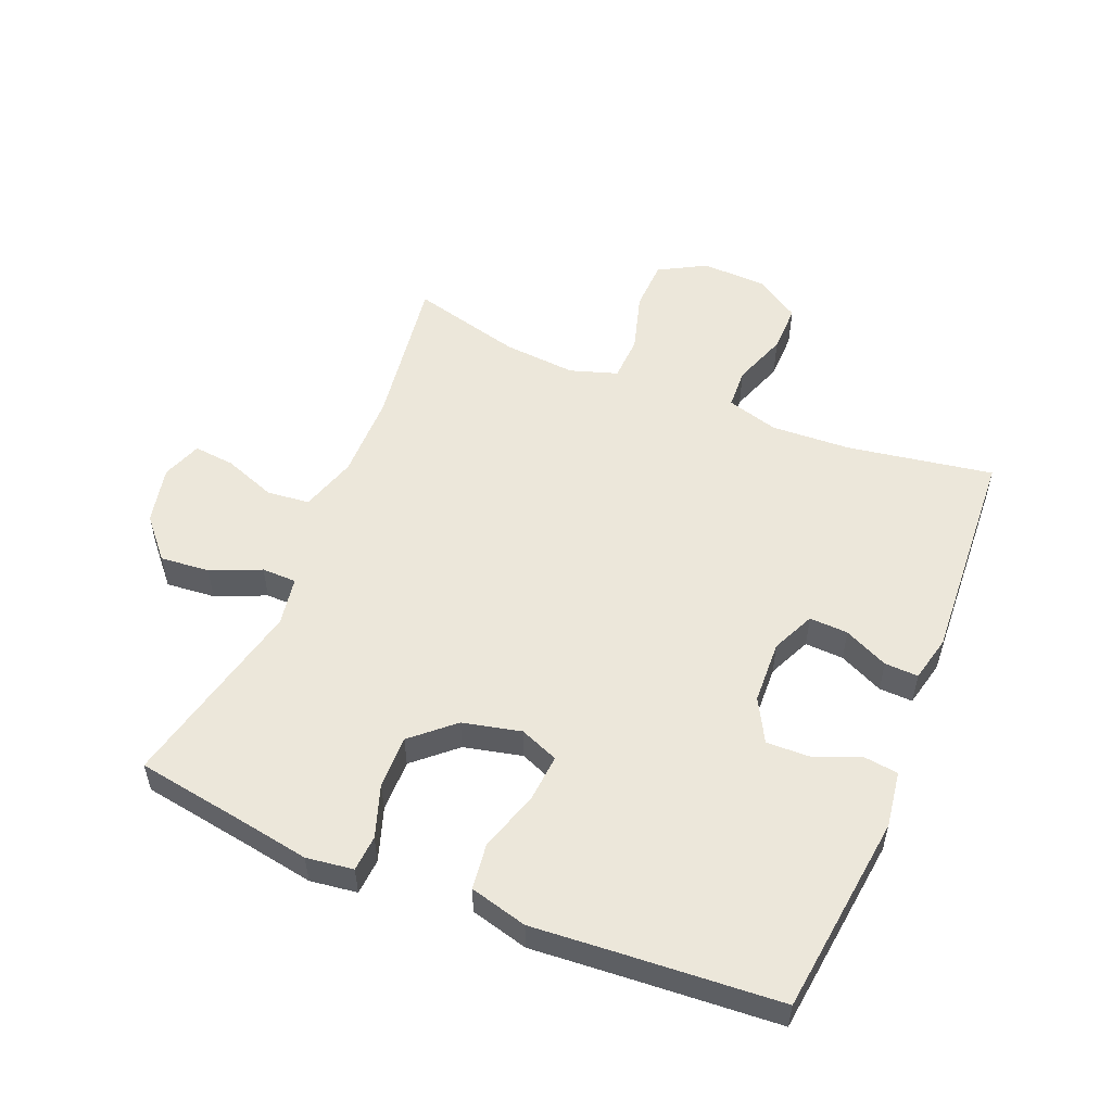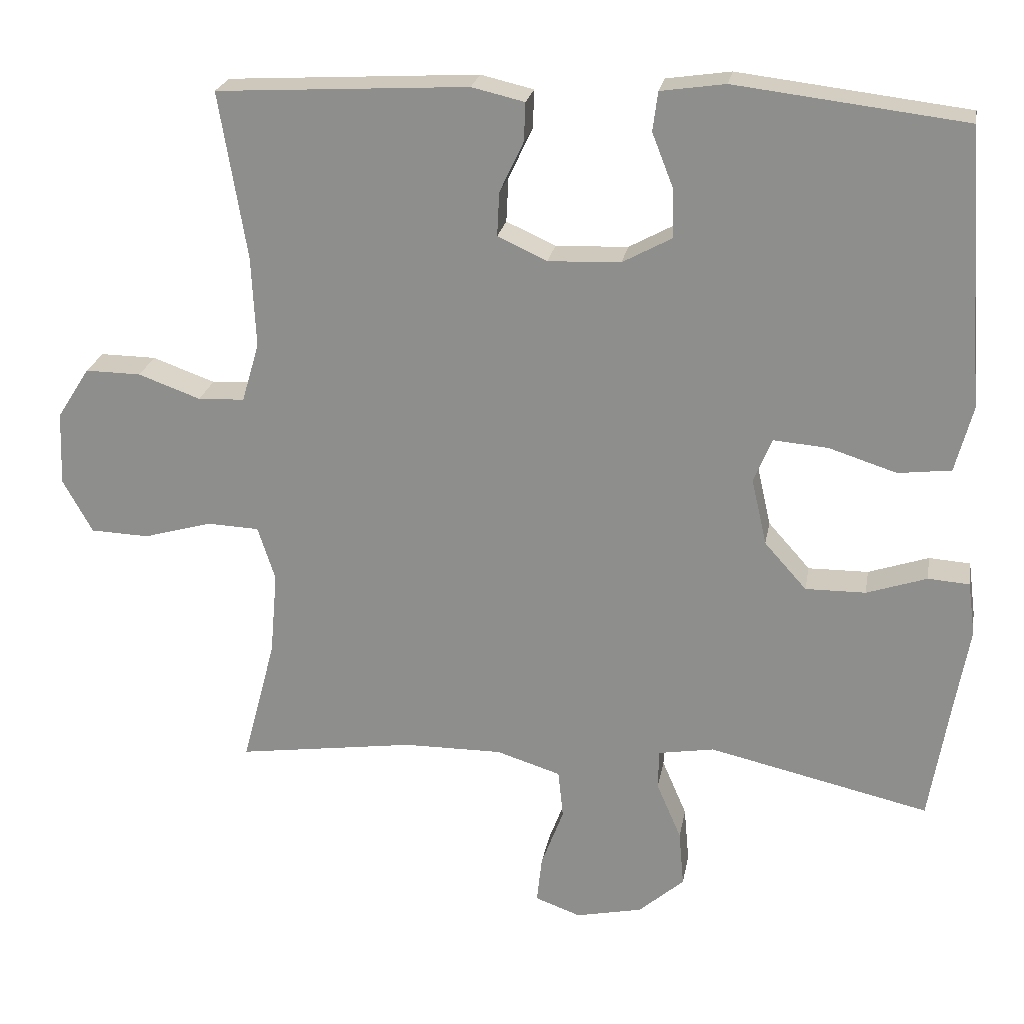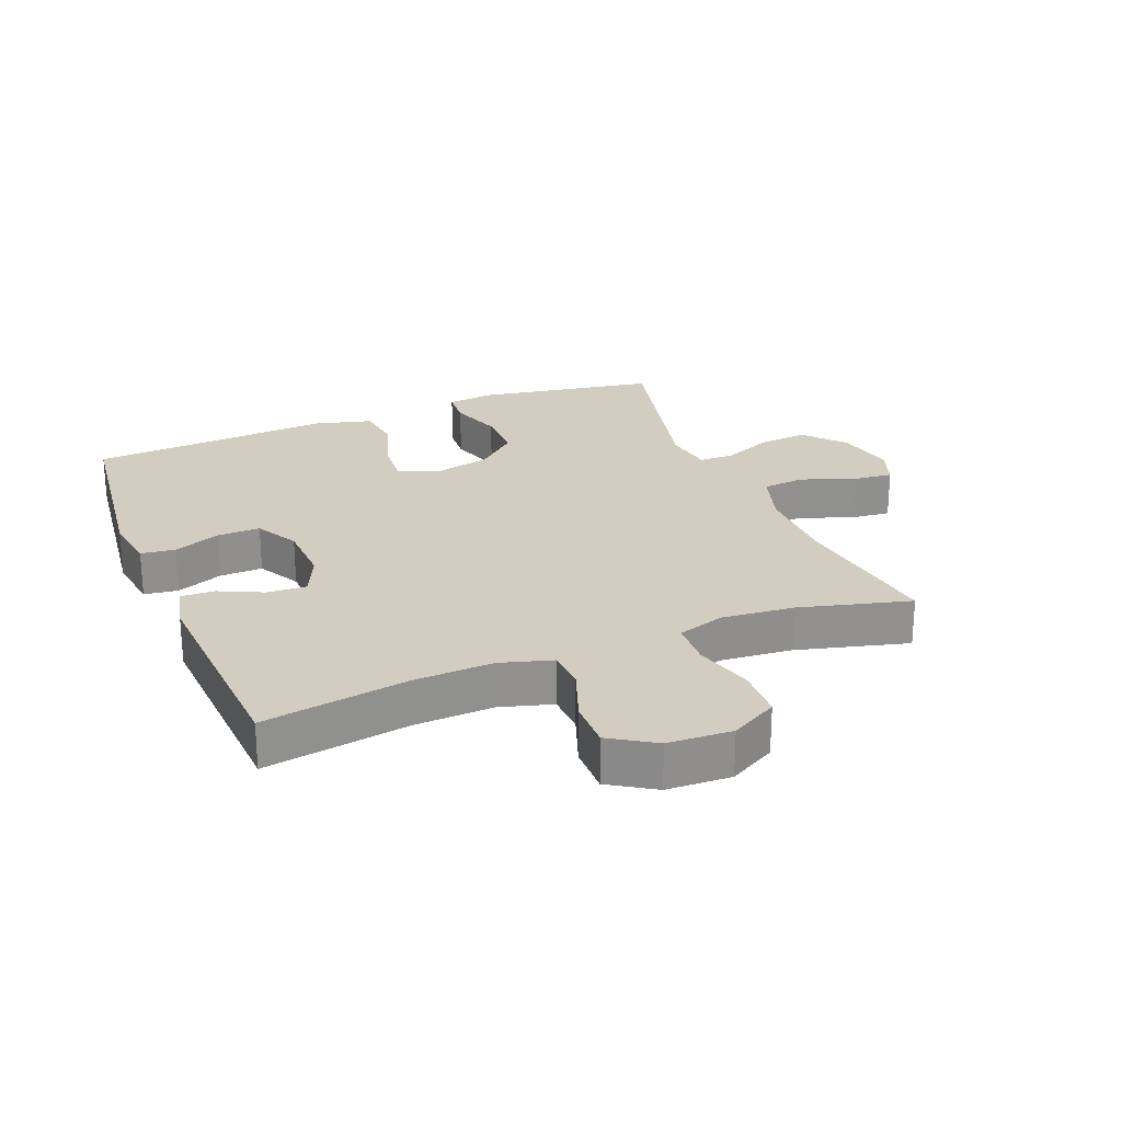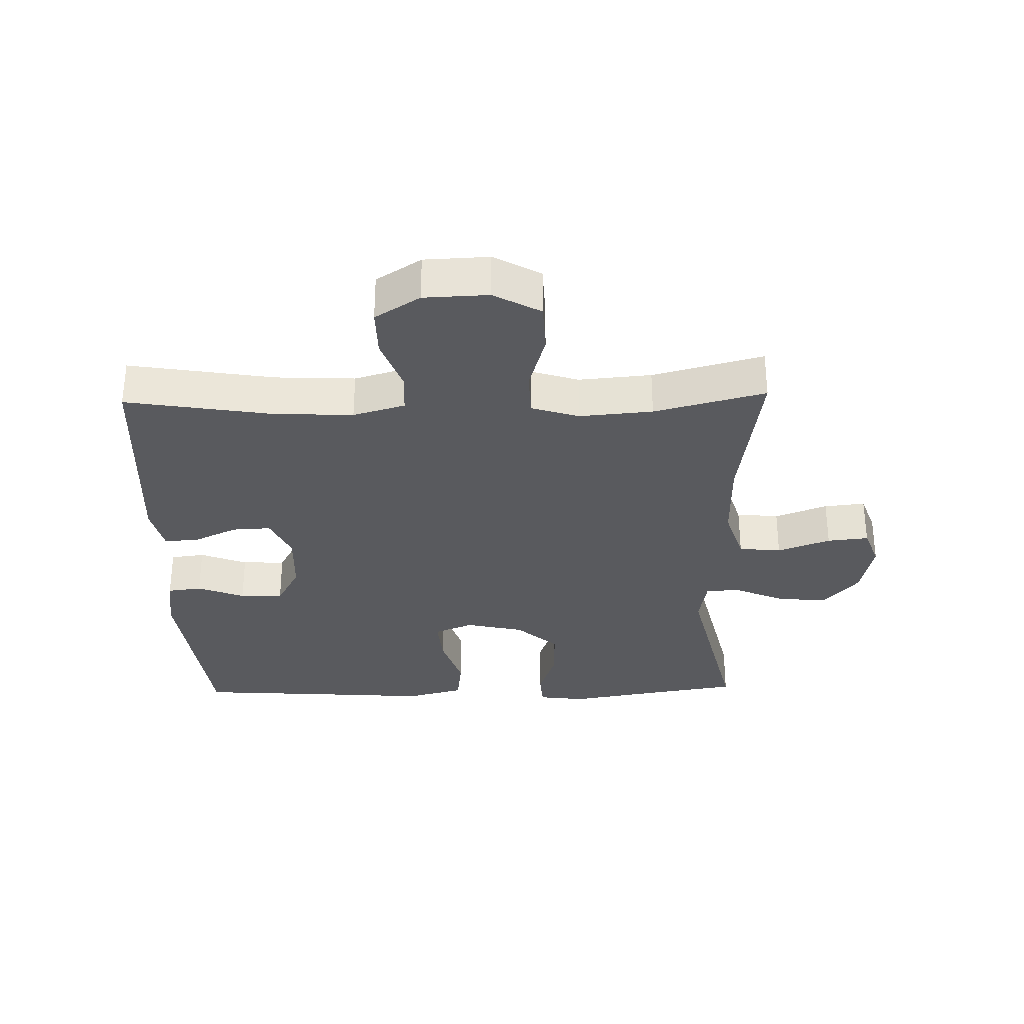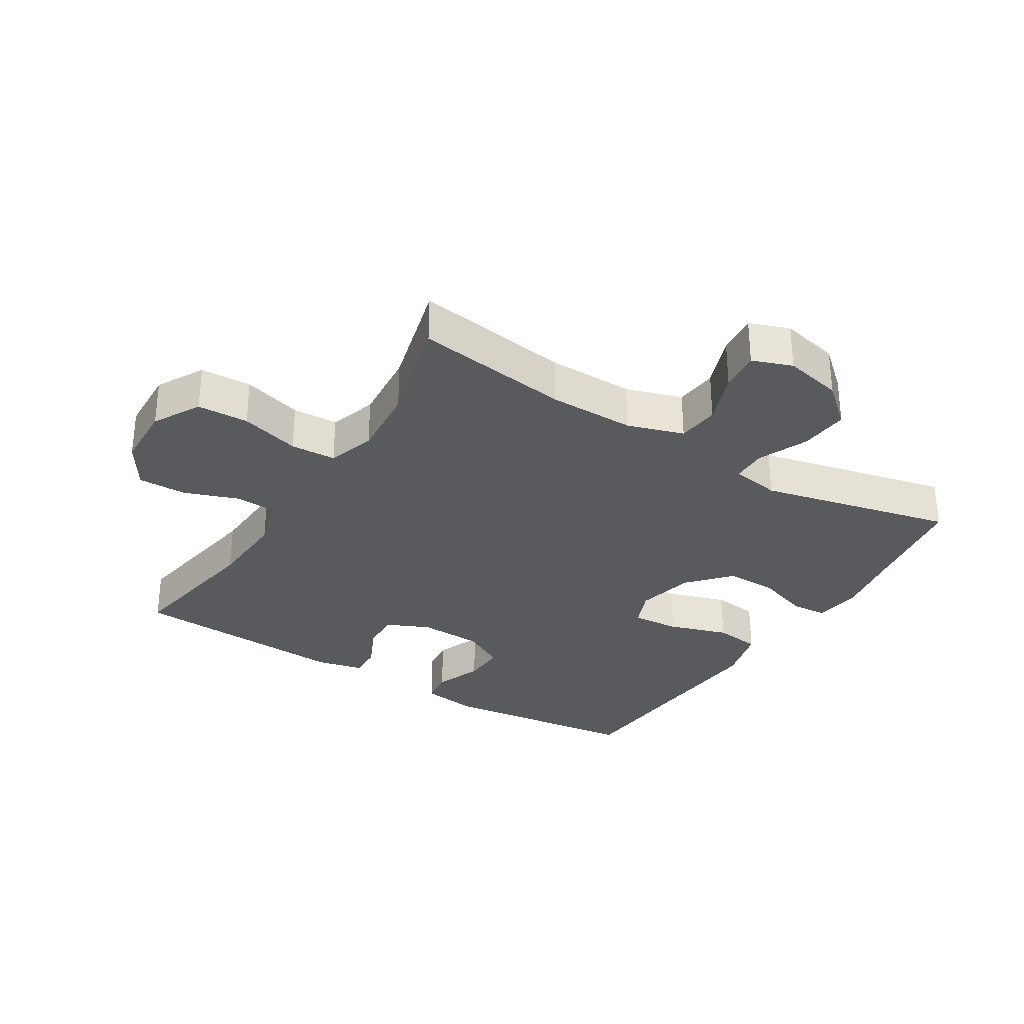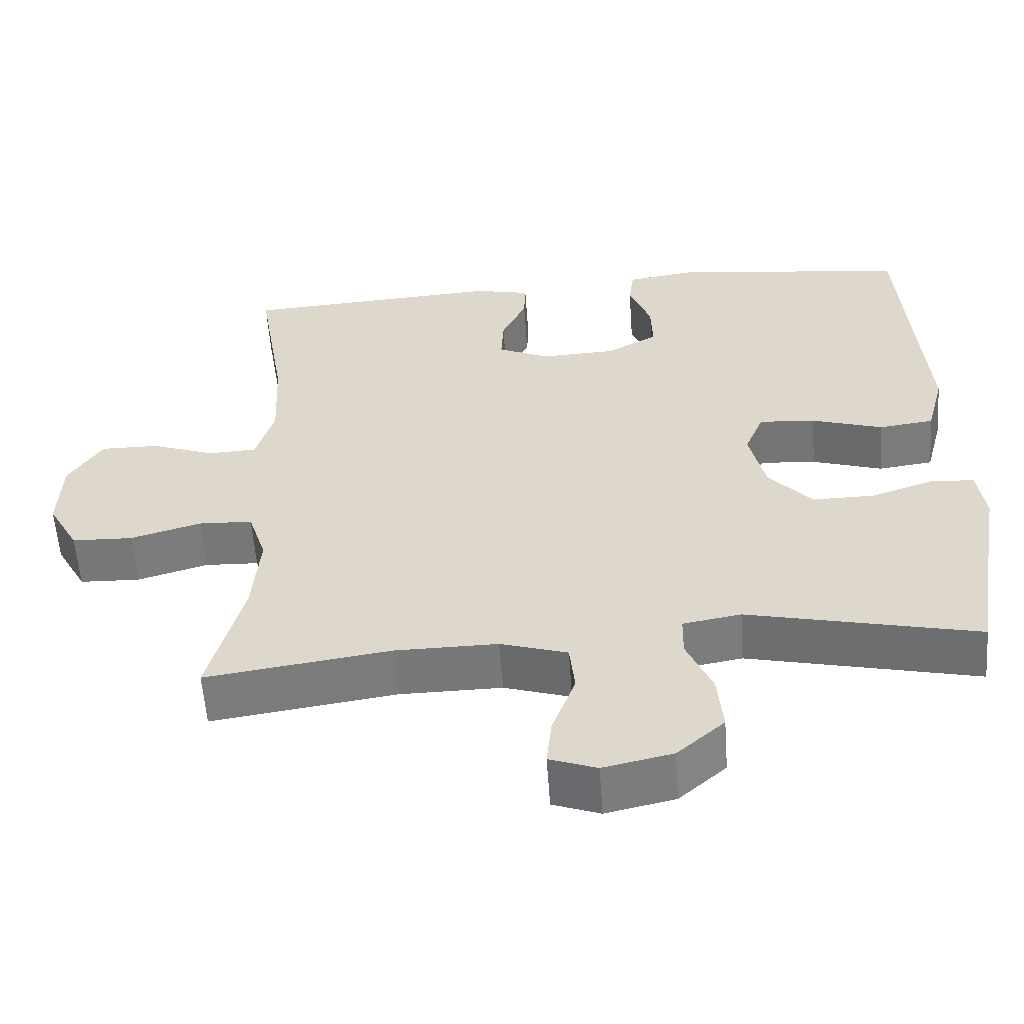
<metadata>
{"format":"obj","ext":"obj","renderer":"f3d","projection":"perspective","resolution":1024,"background":"white","views":[{"elev":53.7,"azim":-67.7,"up":"+Y"},{"elev":23.3,"azim":-170.0,"up":"+Z"},{"elev":24.7,"azim":68.1,"up":"+Y"},{"elev":-31.7,"azim":91.4,"up":"+Y"},{"elev":-31.3,"azim":148.2,"up":"+Y"},{"elev":-57.5,"azim":-175.9,"up":"+Z"}]}
</metadata>
<code>
v 0.5 0.07 -0.5
v 0.254 0.07 -0.465
v 0.118 0.07 -0.464
v 0.029 0.07 -0.492
v 0.022 0.07 -0.559
v 0.053 0.07 -0.642
v 0.06 0.07 -0.707
v -0.003 0.07 -0.73
v -0.095 0.07 -0.71
v -0.158 0.07 -0.655
v -0.151 0.07 -0.577
v -0.117 0.07 -0.498
v -0.118 0.07 -0.443
v -0.195 0.07 -0.43
v -0.5 0.07 -0.5
v -0.528 0.07 -0.33
v -0.548 0.07 -0.215
v -0.538 0.07 -0.141
v -0.481 0.07 -0.137
v -0.398 0.07 -0.165
v -0.315 0.07 -0.166
v -0.257 0.07 -0.101
v -0.236 0.07 -0.009
v -0.261 0.07 0.052
v -0.336 0.07 0.046
v -0.43 0.07 0.016
v -0.503 0.07 0.025
v -0.527 0.07 0.116
v -0.517 0.07 0.252
v -0.5 0.07 0.5
v -0.183 0.07 0.538
v -0.094 0.07 0.525
v -0.087 0.07 0.471
v -0.116 0.07 0.397
v -0.118 0.07 0.329
v -0.05 0.07 0.292
v 0.05 0.07 0.288
v 0.118 0.07 0.319
v 0.115 0.07 0.38
v 0.082 0.07 0.45
v 0.08 0.07 0.503
v 0.153 0.07 0.52
v 0.5 0.07 0.5
v 0.462 0.07 0.27
v 0.456 0.07 0.144
v 0.48 0.07 0.062
v 0.544 0.07 0.059
v 0.63 0.07 0.09
v 0.707 0.07 0.091
v 0.752 0.07 0.02
v 0.756 0.07 -0.082
v 0.715 0.07 -0.156
v 0.634 0.07 -0.159
v 0.54 0.07 -0.132
v 0.468 0.07 -0.135
v 0.444 0.07 -0.21
v 0.454 0.07 -0.325
v 0.5 0 -0.5
v 0.254 0 -0.465
v 0.118 0 -0.464
v 0.029 0 -0.492
v 0.022 0 -0.559
v 0.053 0 -0.642
v 0.06 0 -0.707
v -0.003 0 -0.73
v -0.095 0 -0.71
v -0.158 0 -0.655
v -0.151 0 -0.577
v -0.117 0 -0.498
v -0.118 0 -0.443
v -0.195 0 -0.43
v -0.5 0 -0.5
v -0.528 0 -0.33
v -0.548 0 -0.215
v -0.538 0 -0.141
v -0.481 0 -0.137
v -0.398 0 -0.165
v -0.315 0 -0.166
v -0.257 0 -0.101
v -0.236 0 -0.009
v -0.261 0 0.052
v -0.336 0 0.046
v -0.43 0 0.016
v -0.503 0 0.025
v -0.527 0 0.116
v -0.517 0 0.252
v -0.5 0 0.5
v -0.183 0 0.538
v -0.094 0 0.525
v -0.087 0 0.471
v -0.116 0 0.397
v -0.118 0 0.329
v -0.05 0 0.292
v 0.05 0 0.288
v 0.118 0 0.319
v 0.115 0 0.38
v 0.082 0 0.45
v 0.08 0 0.503
v 0.153 0 0.52
v 0.5 0 0.5
v 0.462 0 0.27
v 0.456 0 0.144
v 0.48 0 0.062
v 0.544 0 0.059
v 0.63 0 0.09
v 0.707 0 0.091
v 0.752 0 0.02
v 0.756 0 -0.082
v 0.715 0 -0.156
v 0.634 0 -0.159
v 0.54 0 -0.132
v 0.468 0 -0.135
v 0.444 0 -0.21
v 0.454 0 -0.325
f 52 53 54
f 51 52 54
f 50 51 54
f 49 50 54
f 48 49 54
f 47 48 54
f 46 47 54 55
f 45 46 55 56
f 42 43 44
f 41 42 44
f 40 41 44
f 39 40 44
f 38 39 44 45
f 37 38 45 56
f 32 33 34
f 31 32 34
f 30 31 34
f 29 30 34
f 29 34 35
f 28 29 35
f 27 28 35
f 26 27 35
f 25 26 35
f 24 25 35 36
f 18 19 20
f 17 18 20
f 16 17 20
f 16 20 21
f 15 16 21
f 14 15 21
f 13 14 21 22
f 10 11 12
f 9 10 12
f 8 9 12
f 7 8 12
f 6 7 12
f 5 6 12
f 4 5 12 13
f 13 22 23
f 4 13 23
f 3 4 23
f 57 1 2
f 37 56 57
f 36 37 57
f 24 36 57
f 23 24 57
f 3 23 57
f 2 3 57
f 111 110 109
f 111 109 108
f 111 108 107
f 111 107 106
f 111 106 105
f 111 105 104
f 112 111 104 103
f 113 112 103 102
f 101 100 99
f 101 99 98
f 101 98 97
f 101 97 96
f 102 101 96 95
f 113 102 95 94
f 91 90 89
f 91 89 88
f 91 88 87
f 91 87 86
f 92 91 86
f 92 86 85
f 92 85 84
f 92 84 83
f 92 83 82
f 93 92 82 81
f 77 76 75
f 77 75 74
f 77 74 73
f 78 77 73
f 78 73 72
f 78 72 71
f 79 78 71 70
f 69 68 67
f 69 67 66
f 69 66 65
f 69 65 64
f 69 64 63
f 69 63 62
f 70 69 62 61
f 80 79 70
f 80 70 61
f 80 61 60
f 59 58 114
f 114 113 94
f 114 94 93
f 114 93 81
f 114 81 80
f 114 80 60
f 114 60 59
f 1 58 59 2
f 2 59 60 3
f 3 60 61 4
f 4 61 62 5
f 5 62 63 6
f 6 63 64 7
f 7 64 65 8
f 8 65 66 9
f 9 66 67 10
f 10 67 68 11
f 11 68 69 12
f 12 69 70 13
f 13 70 71 14
f 14 71 72 15
f 15 72 73 16
f 16 73 74 17
f 17 74 75 18
f 18 75 76 19
f 19 76 77 20
f 20 77 78 21
f 21 78 79 22
f 22 79 80 23
f 23 80 81 24
f 24 81 82 25
f 25 82 83 26
f 26 83 84 27
f 27 84 85 28
f 28 85 86 29
f 29 86 87 30
f 30 87 88 31
f 31 88 89 32
f 32 89 90 33
f 33 90 91 34
f 34 91 92 35
f 35 92 93 36
f 36 93 94 37
f 37 94 95 38
f 38 95 96 39
f 39 96 97 40
f 40 97 98 41
f 41 98 99 42
f 42 99 100 43
f 43 100 101 44
f 44 101 102 45
f 45 102 103 46
f 46 103 104 47
f 47 104 105 48
f 48 105 106 49
f 49 106 107 50
f 50 107 108 51
f 51 108 109 52
f 52 109 110 53
f 53 110 111 54
f 54 111 112 55
f 55 112 113 56
f 56 113 114 57
f 57 114 58 1

</code>
